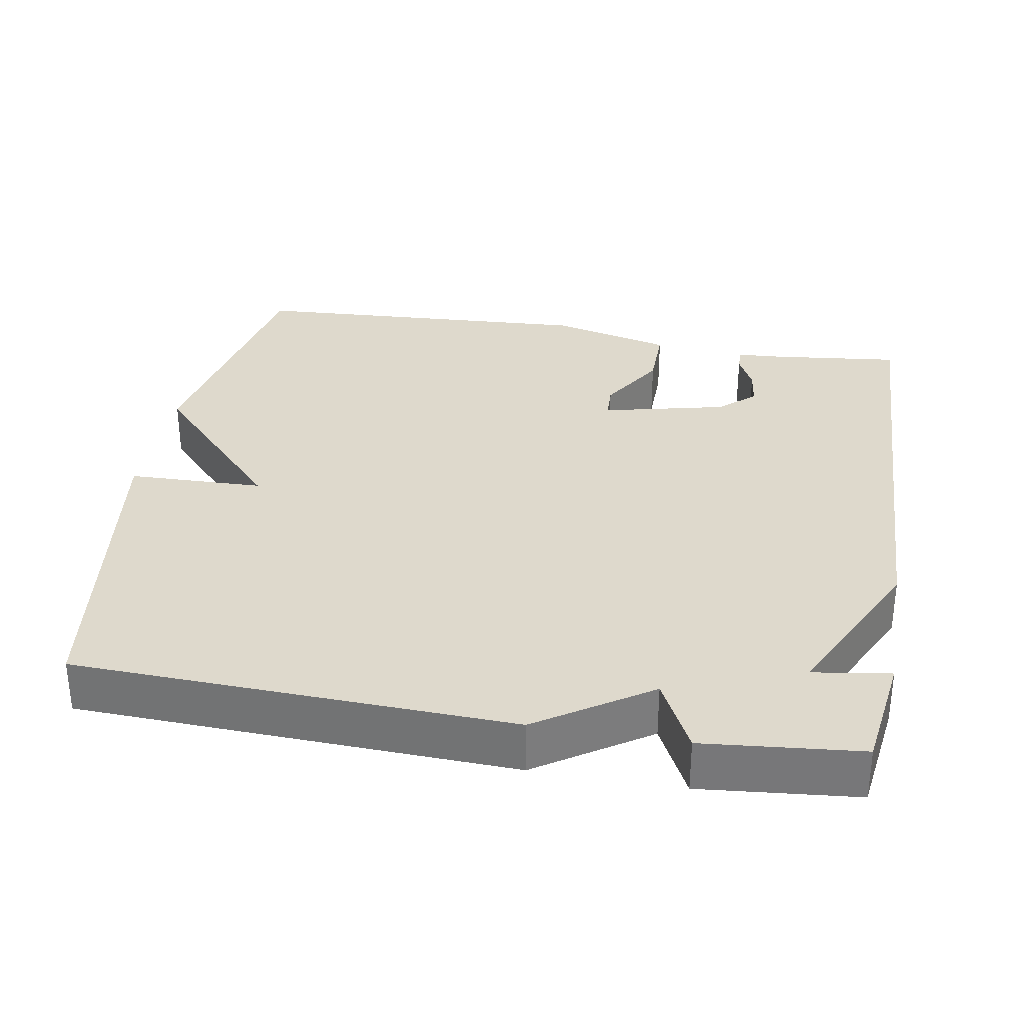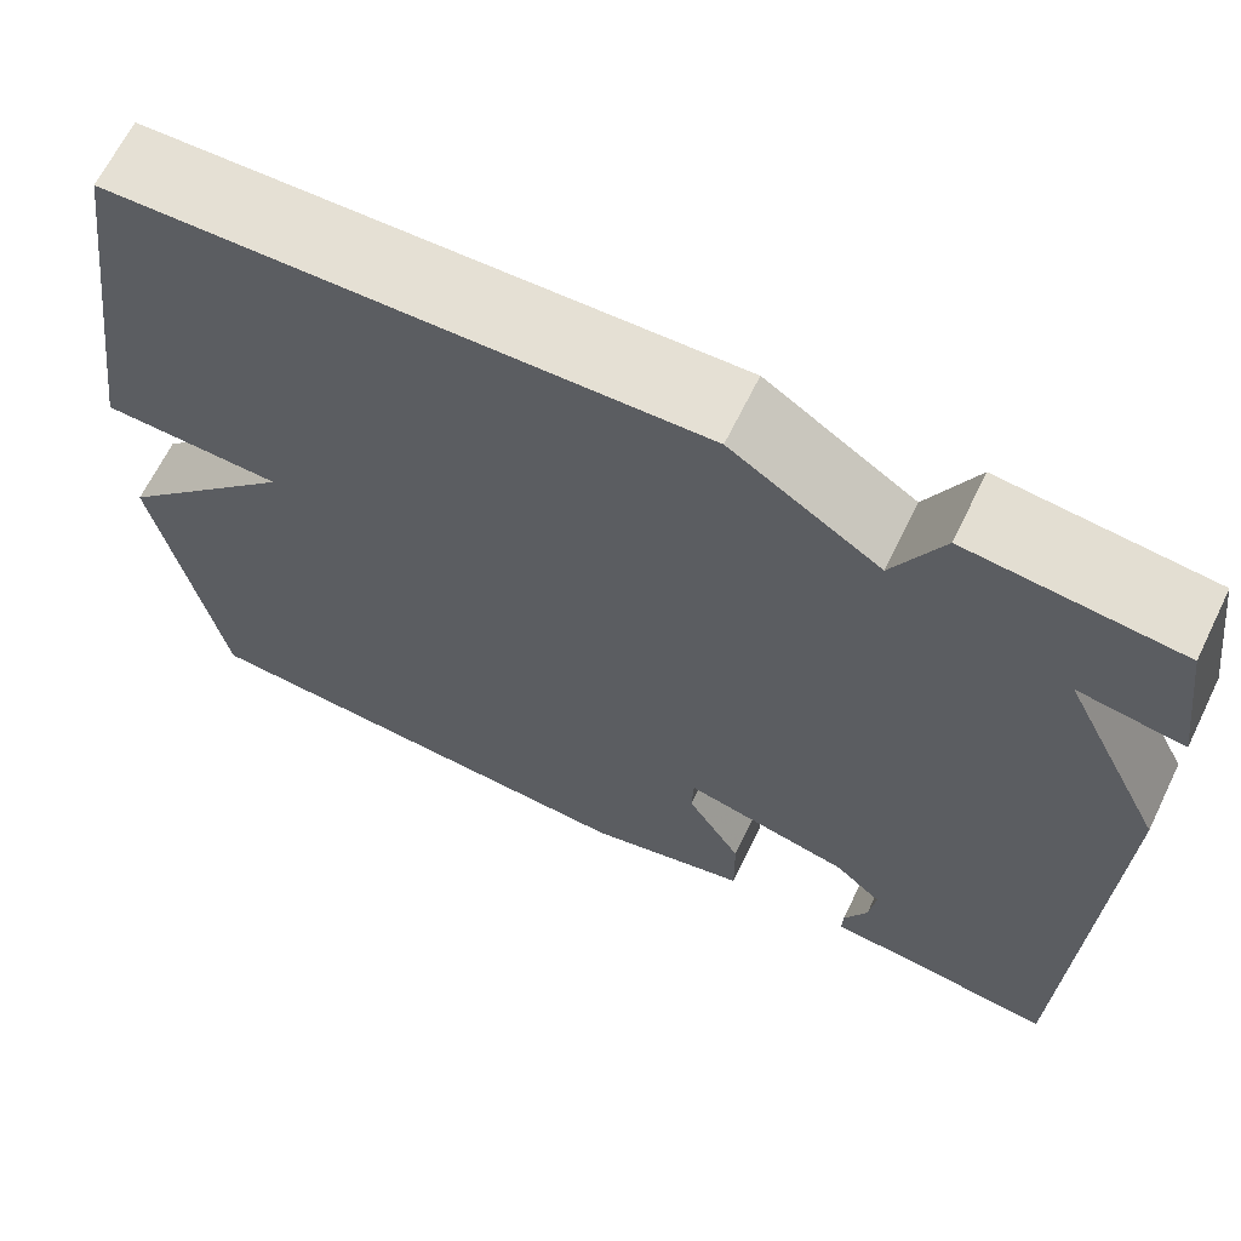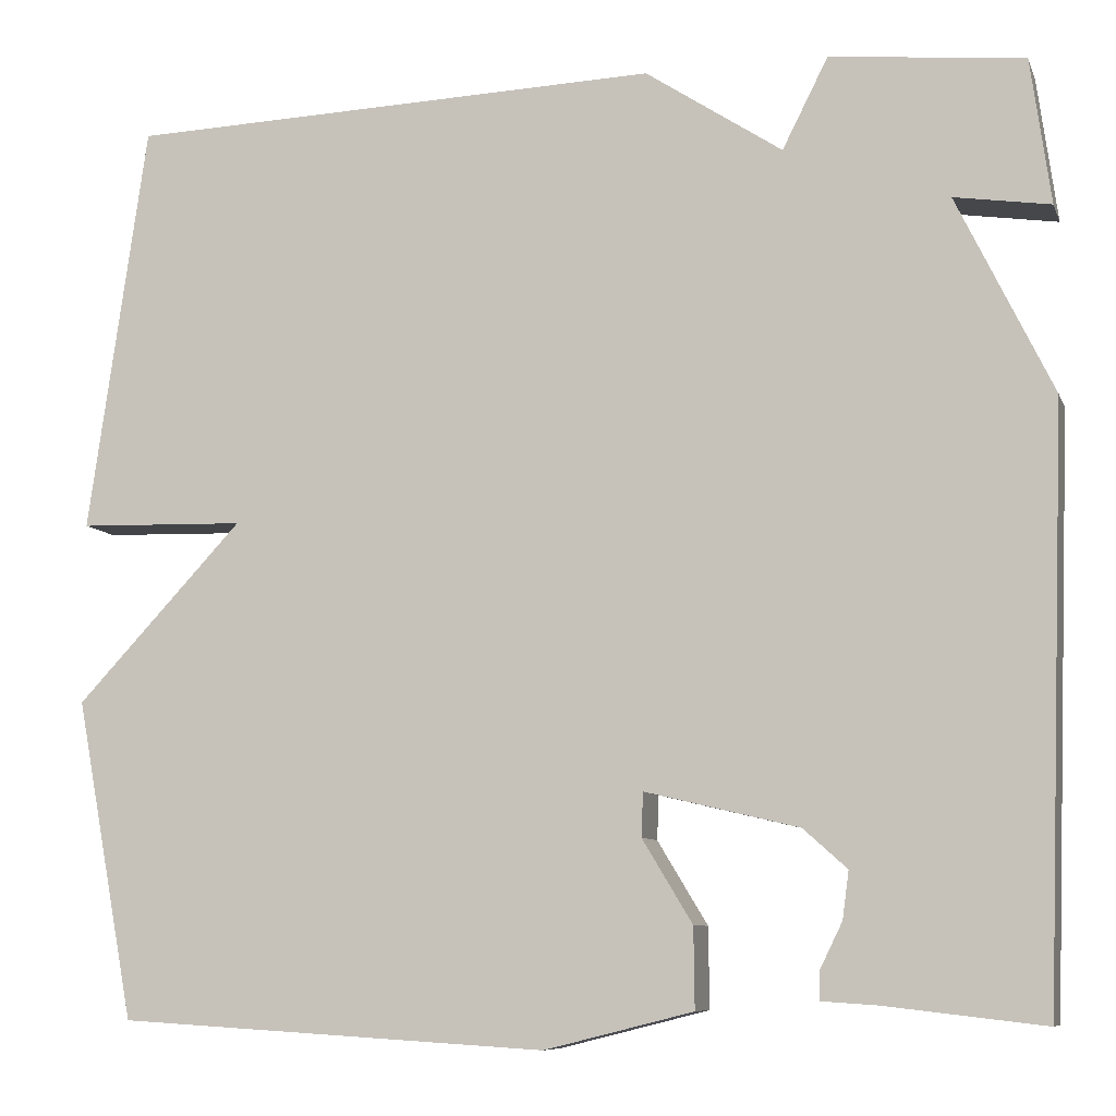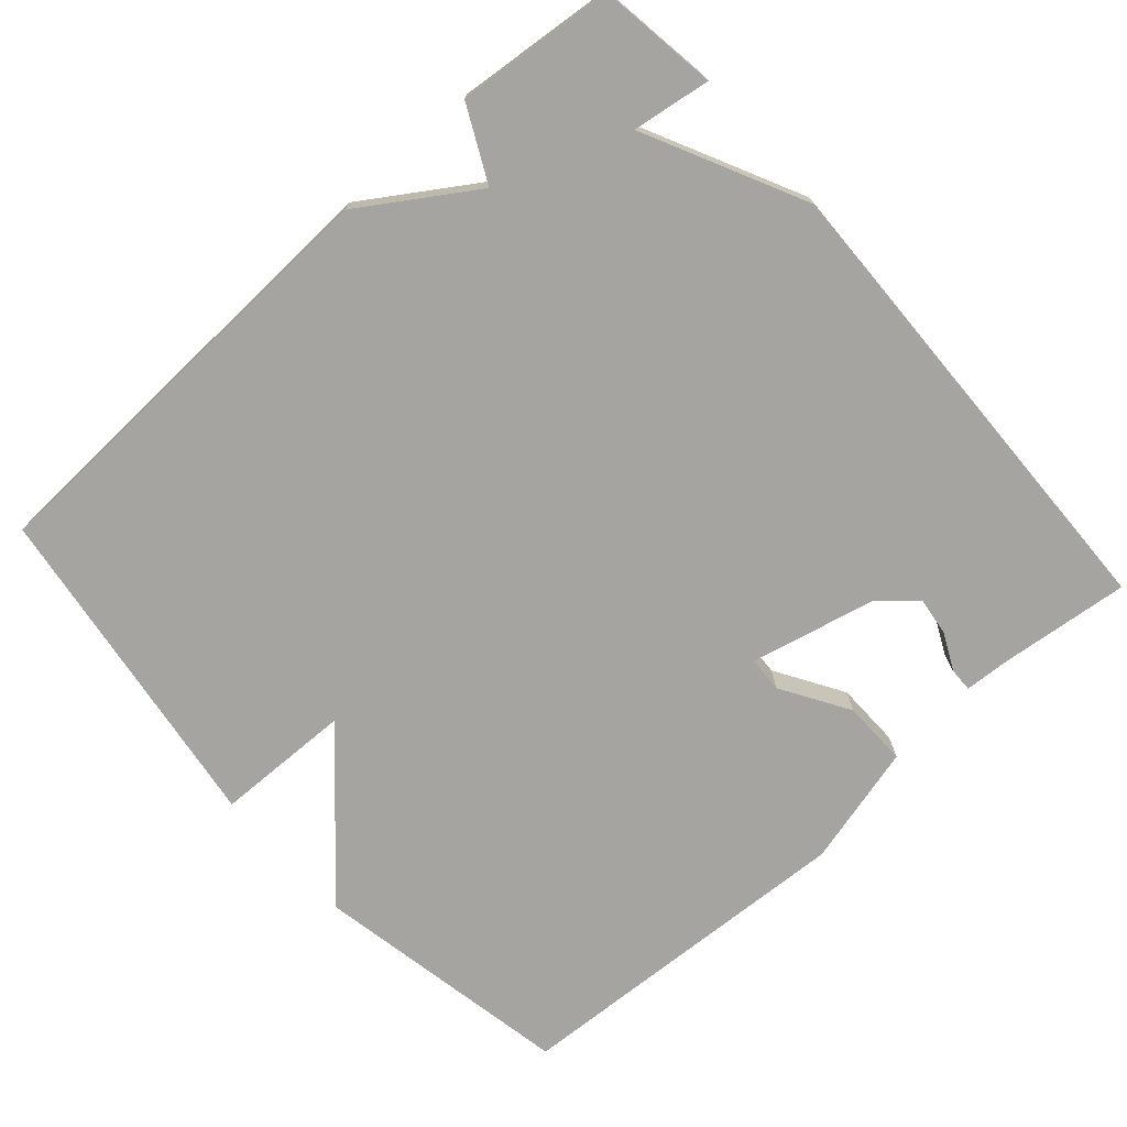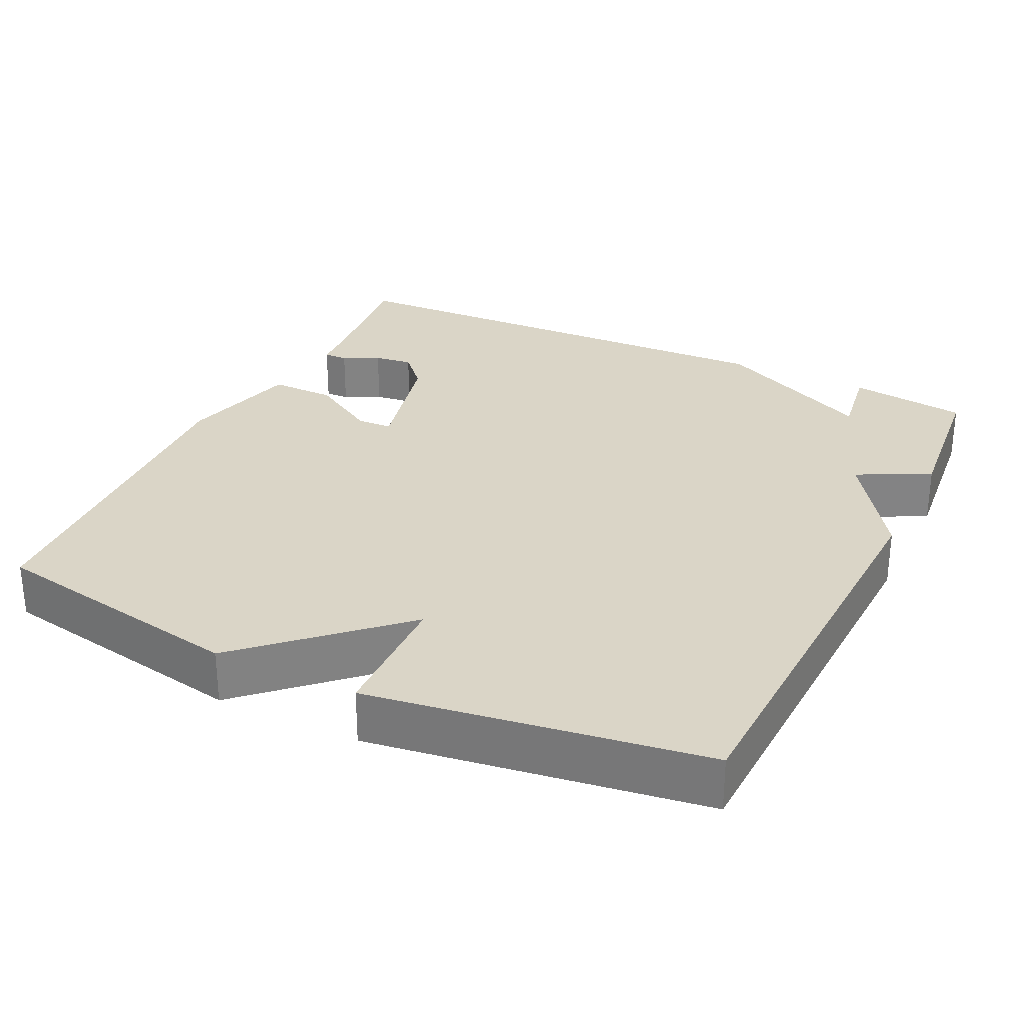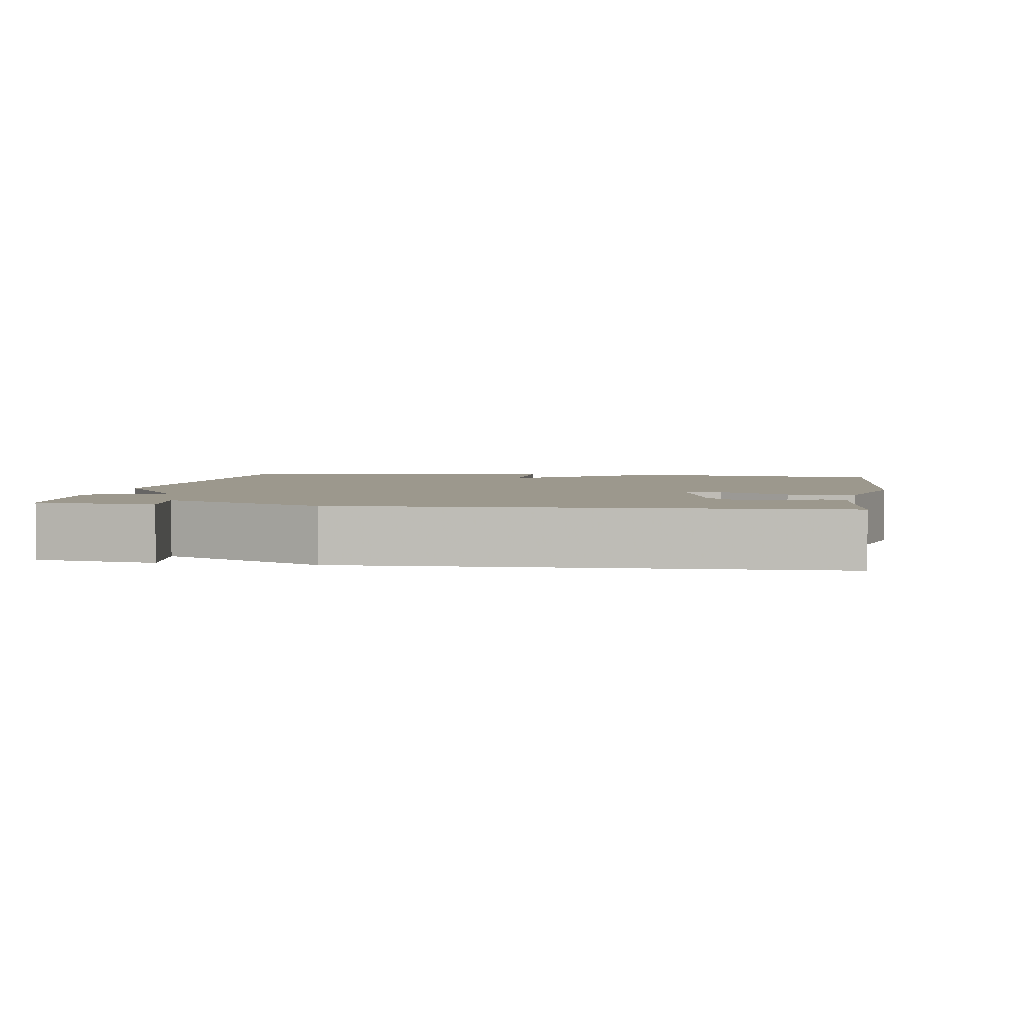
<metadata>
{"format":"obj","ext":"obj","renderer":"f3d","projection":"perspective","resolution":1024,"background":"white","views":[{"elev":32.2,"azim":10.0,"up":"+Y"},{"elev":65.9,"azim":26.0,"up":"+Z"},{"elev":-8.4,"azim":15.8,"up":"+Z"},{"elev":-73.5,"azim":41.9,"up":"+Y"},{"elev":29.0,"azim":-64.2,"up":"+Y"},{"elev":3.1,"azim":99.3,"up":"+Y"}]}
</metadata>
<code>
v -0.5 0.07 0.5
v 0.088 0.07 0.521
v 0.238 0.07 0.422
v 0.288 0.07 0.521
v 0.5 0.07 0.5
v 0.522 0.07 0.34
v 0.417 0.07 0.356
v 0.522 0.07 0.14
v 0.5 0.07 -0.5
v 0.326 0.07 -0.48
v 0.265 0.07 -0.476
v 0.266 0.07 -0.444
v 0.29 0.07 -0.395
v 0.297 0.07 -0.343
v 0.249 0.07 -0.3
v 0.081 0.07 -0.26
v 0.079 0.07 -0.308
v 0.134 0.07 -0.399
v 0.135 0.07 -0.487
v -0.028 0.07 -0.528
v -0.5 0.07 -0.5
v -0.565 0.07 -0.15
v -0.382 0.07 0.045
v -0.565 0.07 0.05
v -0.5 0 0.5
v 0.088 0 0.521
v 0.238 0 0.422
v 0.288 0 0.521
v 0.5 0 0.5
v 0.522 0 0.34
v 0.417 0 0.356
v 0.522 0 0.14
v 0.5 0 -0.5
v 0.326 0 -0.48
v 0.265 0 -0.476
v 0.266 0 -0.444
v 0.29 0 -0.395
v 0.297 0 -0.343
v 0.249 0 -0.3
v 0.081 0 -0.26
v 0.079 0 -0.308
v 0.134 0 -0.399
v 0.135 0 -0.487
v -0.028 0 -0.528
v -0.5 0 -0.5
v -0.565 0 -0.15
v -0.382 0 0.045
v -0.565 0 0.05
f 1 2 3
f 24 1 3
f 23 24 3
f 21 22 23
f 20 21 23
f 19 20 23
f 18 19 23
f 17 18 23
f 16 17 23
f 15 16 23 3
f 14 15 3 4
f 10 11 12 13
f 10 13 14
f 9 10 14
f 8 9 14
f 7 8 14
f 4 5 6 7
f 4 7 14
f 27 26 25
f 27 25 48
f 27 48 47
f 47 46 45
f 47 45 44
f 47 44 43
f 47 43 42
f 47 42 41
f 47 41 40
f 27 47 40 39
f 28 27 39 38
f 37 36 35 34
f 38 37 34
f 38 34 33
f 38 33 32
f 38 32 31
f 31 30 29 28
f 38 31 28
f 1 25 26 2
f 2 26 27 3
f 3 27 28 4
f 4 28 29 5
f 5 29 30 6
f 6 30 31 7
f 7 31 32 8
f 8 32 33 9
f 9 33 34 10
f 10 34 35 11
f 11 35 36 12
f 12 36 37 13
f 13 37 38 14
f 14 38 39 15
f 15 39 40 16
f 16 40 41 17
f 17 41 42 18
f 18 42 43 19
f 19 43 44 20
f 20 44 45 21
f 21 45 46 22
f 22 46 47 23
f 23 47 48 24
f 24 48 25 1

</code>
